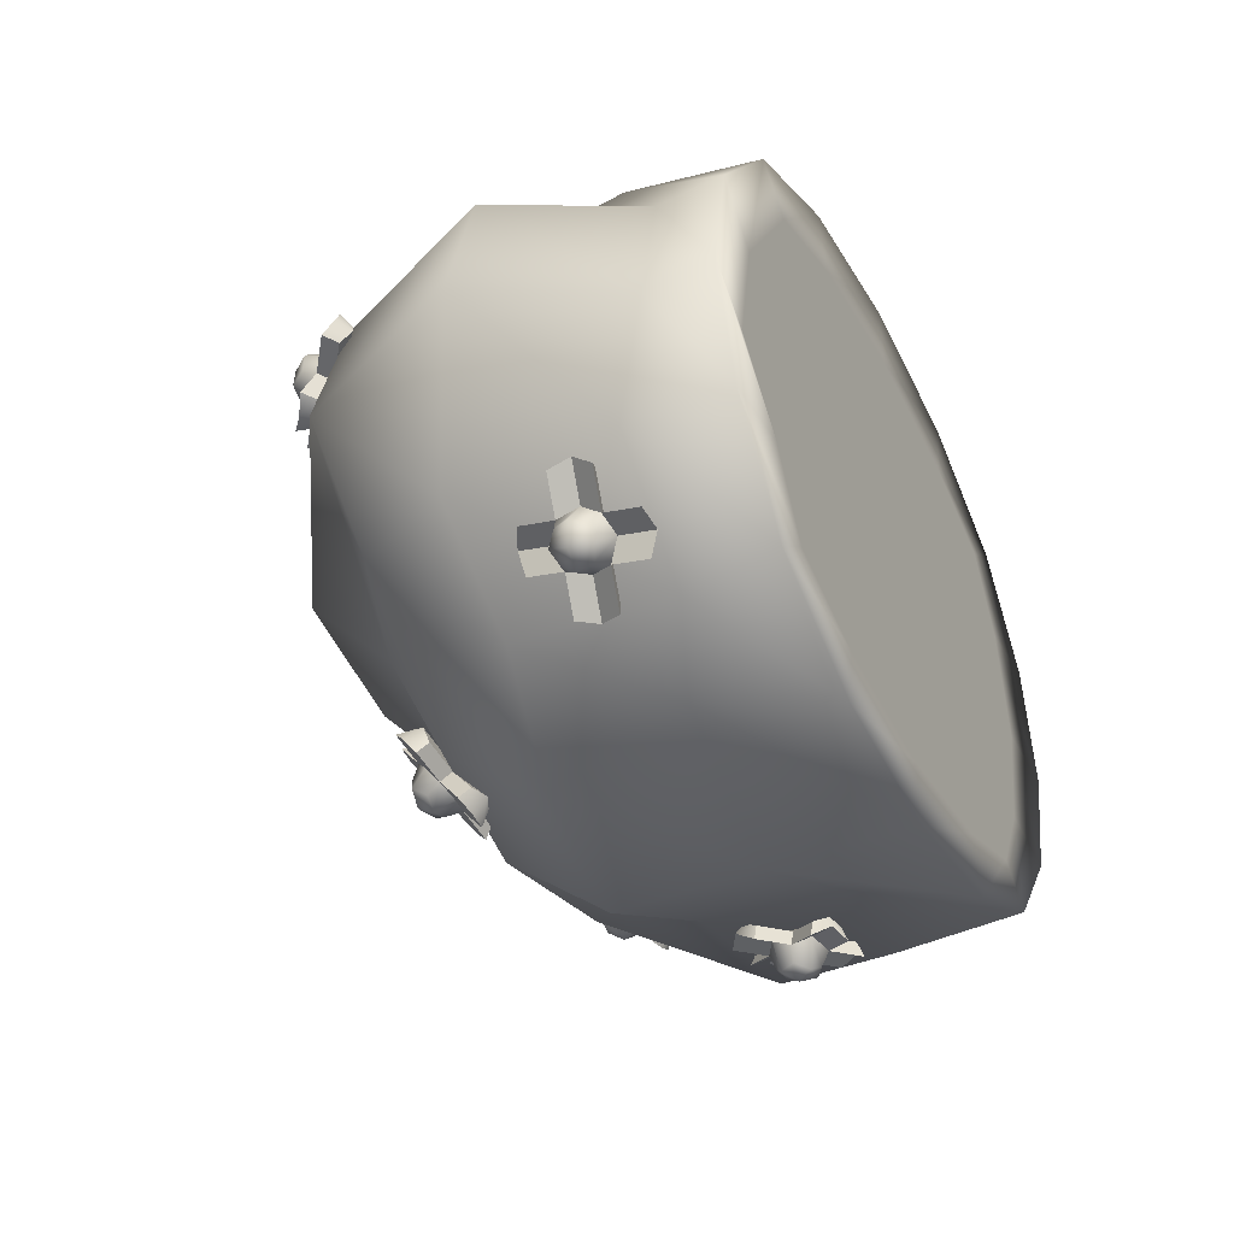
<metadata>
{"format":"obj","ext":"obj","renderer":"f3d","projection":"perspective","resolution":1024,"background":"white","views":[{"elev":-36.6,"azim":-65.3,"up":"+Z"}]}
</metadata>
<code>
g default
v -4.101 4.788 0.9226
v -3.961 4.733 1.232
v -3.829 4.979 0.833
v -3.689 4.924 1.142
v -3.672 4.697 0.712
v -3.532 4.643 1.021
v -3.944 4.507 0.8015
v -3.804 4.452 1.111
v -3.727 4.881 0.7027
v -3.616 4.489 1.099
v -3.894 4.397 0.9506
v -3.805 4.563 0.6814
v -3.905 4.55 1.241
v -4.095 4.624 0.8236
v -4.106 4.776 1.114
v -3.828 4.868 1.262
v -3.739 5.034 0.9932
v -4.017 4.942 0.8449
v -3.538 4.807 1.12
v -3.527 4.654 0.8297
v -3.958 4.968 1.081
v -3.542 4.854 0.8937
v -3.675 4.462 0.8629
v -4.031 4.511 1.055
v -3.66 4.633 1.253
v -3.913 4.732 0.696
v -3.183 5.055 1.003
v -3.187 5.103 0.7769
v -3.177 4.891 0.9044
v -3.172 4.903 0.7129
v -3.373 5.129 0.5859
v -3.317 4.946 0.5952
v -4.299 4.258 0.9183
v -4.249 4.148 1.067
v -4.386 4.263 1.172
v -4.449 4.375 0.9404
v -4.158 4.204 1.228
v -4.26 4.301 1.358
v -3.641 4.389 1.468
v -3.743 4.486 1.599
v -3.453 4.425 1.456
v -3.498 4.57 1.61
v -3.37 4.579 1.379
v -3.376 4.743 1.478
v -4.106 4.57 0.444
v -4.257 4.687 0.4661
v -4.075 4.795 0.3384
v -3.967 4.626 0.3239
v -3.889 4.944 0.3452
v -3.834 4.761 0.3544
v -0.1488 6.225 1.141
v -0.05978 6.152 1.465
v 0.1829 6.227 1.05
v 0.272 6.153 1.374
v 0.165 5.891 0.9785
v 0.254 5.817 1.302
v -0.1668 5.889 1.069
v -0.07775 5.816 1.393
v 0.2164 6.072 0.9416
v 0.1006 5.745 1.392
v -0.1835 5.793 1.235
v -0.01963 5.844 0.9547
v -0.1112 5.97 1.502
v -0.2314 6.07 1.064
v -0.1592 6.247 1.331
v 0.1248 6.198 1.488
v 0.2886 6.249 1.208
v 0.004619 6.298 1.051
v 0.3366 5.973 1.379
v 0.2644 5.795 1.112
v 0.06876 6.324 1.286
v 0.3512 5.962 1.14
v 0.03642 5.719 1.157
v -0.246 5.959 1.303
v 0.1327 5.894 1.513
v -0.02754 6.026 0.93
v 0.7693 5.975 1.261
v 0.7839 5.964 1.021
v 0.6867 5.819 1.184
v 0.6971 5.797 0.9937
v 0.6491 6.074 0.8231
v 0.5977 5.893 0.86
v -0.5995 5.887 1.188
v -0.6162 5.791 1.353
v -0.6787 5.957 1.422
v -0.6641 6.068 1.183
v -0.5104 5.814 1.512
v -0.5439 5.968 1.62
v 0.02519 5.731 1.768
v -0.008309 5.885 1.876
v 0.2035 5.66 1.767
v 0.2357 5.809 1.888
v 0.3569 5.732 1.677
v 0.4396 5.887 1.754
v -0.2697 5.974 0.6947
v -0.3344 6.155 0.6896
v -0.1305 6.111 0.5554
v -0.1226 5.929 0.5801
v 0.1135 6.157 0.567
v 0.06203 5.976 0.6039
v 3.187 4.697 -1.661
v 3.173 4.911 -1.392
v 3.526 4.66 -1.613
v 3.511 4.874 -1.344
v 3.468 4.394 -1.404
v 3.453 4.607 -1.135
v 3.129 4.43 -1.452
v 3.114 4.644 -1.183
v 3.559 4.483 -1.548
v 3.271 4.616 -1.076
v 3.052 4.497 -1.289
v 3.291 4.328 -1.439
v 3.082 4.821 -1.249
v 3.102 4.532 -1.612
v 3.131 4.857 -1.572
v 3.349 4.977 -1.358
v 3.588 4.808 -1.507
v 3.37 4.688 -1.721
v 3.539 4.772 -1.184
v 3.509 4.447 -1.225
v 3.373 4.892 -1.586
v 3.625 4.619 -1.355
v 3.268 4.412 -1.21
v 3.015 4.685 -1.441
v 3.307 4.845 -1.156
v 3.334 4.46 -1.64
v 3.98 4.724 -1.122
v 4.067 4.572 -1.293
v 3.895 4.56 -1.073
v 3.951 4.4 -1.163
v 4.001 4.436 -1.485
v 3.91 4.346 -1.342
v 2.687 4.478 -1.514
v 2.611 4.544 -1.352
v 2.574 4.733 -1.504
v 2.66 4.58 -1.674
v 2.673 4.691 -1.245
v 2.64 4.869 -1.311
v 3.097 4.891 -0.8722
v 3.064 5.068 -0.9379
v 3.254 4.864 -0.7647
v 3.29 5.092 -0.8452
v 3.436 4.855 -0.8244
v 3.522 5.019 -0.8735
v 3.146 4.183 -1.763
v 3.119 4.285 -1.923
v 3.351 4.212 -1.951
v 3.308 4.08 -1.75
v 3.576 4.236 -1.859
v 3.485 4.146 -1.715
v -1.521 4.587 -2.643
v -1.455 4.807 -2.387
v -1.185 4.564 -2.711
v -1.118 4.784 -2.455
v -1.159 4.3 -2.492
v -1.092 4.52 -2.236
v -1.495 4.324 -2.424
v -1.428 4.543 -2.168
v -1.125 4.39 -2.658
v -1.244 4.524 -2.119
v -1.516 4.391 -2.246
v -1.334 4.227 -2.464
v -1.489 4.718 -2.221
v -1.579 4.421 -2.567
v -1.551 4.747 -2.542
v -1.279 4.88 -2.415
v -1.097 4.716 -2.633
v -1.369 4.583 -2.76
v -1.035 4.686 -2.313
v -1.062 4.36 -2.337
v -1.33 4.791 -2.637
v -1.004 4.533 -2.501
v -1.283 4.316 -2.242
v -1.609 4.575 -2.378
v -1.247 4.751 -2.209
v -1.367 4.356 -2.67
v -0.5958 4.656 -2.401
v -0.5652 4.503 -2.589
v -0.6533 4.49 -2.324
v -0.6233 4.33 -2.426
v -0.6861 4.36 -2.747
v -0.7202 4.27 -2.581
v -1.934 4.354 -2.335
v -1.955 4.422 -2.157
v -2.048 4.605 -2.29
v -2.018 4.451 -2.478
v -1.867 4.574 -2.079
v -1.927 4.748 -2.132
v -1.351 4.797 -1.872
v -1.411 4.971 -1.925
v -1.167 4.778 -1.823
v -1.169 5.005 -1.913
v -1.015 4.774 -1.94
v -0.9572 4.94 -2.016
v -1.573 4.07 -2.72
v -1.656 4.167 -2.863
v -1.444 4.102 -2.966
v -1.412 3.974 -2.761
v -1.202 4.136 -2.954
v -1.236 4.047 -2.788
v -4.317 1.525 -2.274
v -4.308 1.863 -2.216
v -4.087 1.562 -2.528
v -4.078 1.901 -2.469
v -3.831 1.517 -2.302
v -3.822 1.855 -2.244
v -4.061 1.479 -2.049
v -4.052 1.818 -1.991
v -3.921 1.487 -2.47
v -3.891 1.888 -2.068
v -4.052 1.634 -1.936
v -3.903 1.43 -2.147
v -4.218 1.893 -2.049
v -4.231 1.436 -2.128
v -4.397 1.696 -2.24
v -4.236 1.95 -2.372
v -4.087 1.746 -2.582
v -4.248 1.492 -2.451
v -3.908 1.944 -2.391
v -3.742 1.685 -2.278
v -4.3 1.731 -2.462
v -3.782 1.727 -2.406
v -3.839 1.649 -2.056
v -4.195 1.659 -1.95
v -3.981 1.998 -2.125
v -3.997 1.388 -2.23
v -3.609 1.993 -2.721
v -3.482 1.776 -2.736
v -3.523 1.904 -2.574
v -3.442 1.734 -2.608
v -3.621 1.536 -2.8
v -3.532 1.566 -2.633
v -4.36 1.43 -1.719
v -4.351 1.585 -1.606
v -4.495 1.61 -1.619
v -4.53 1.387 -1.797
v -4.351 1.769 -1.66
v -4.518 1.844 -1.718
v -4.041 2.209 -1.923
v -4.208 2.285 -1.981
v -3.88 2.28 -2
v -3.97 2.39 -2.057
v -3.812 2.247 -2.176
v -3.898 2.336 -2.323
v -4.071 1.087 -2.117
v -4.241 1.044 -2.195
v -4.007 0.9962 -2.298
v -3.913 1.039 -2.214
v -3.931 1.095 -2.537
v -3.842 1.125 -2.37
v 2.447 2.304 -3.04
v 2.653 2.572 -2.973
v 2.715 2.09 -3.007
v 2.92 2.358 -2.941
v 2.648 2.058 -2.671
v 2.854 2.326 -2.605
v 2.381 2.272 -2.704
v 2.586 2.539 -2.637
v 2.692 1.99 -2.845
v 2.744 2.474 -2.551
v 2.425 2.437 -2.617
v 2.467 2.112 -2.64
v 2.608 2.64 -2.799
v 2.331 2.278 -2.889
v 2.515 2.481 -3.071
v 2.834 2.517 -3.004
v 2.876 2.193 -3.027
v 2.557 2.156 -3.094
v 2.97 2.352 -2.755
v 2.786 2.149 -2.573
v 2.71 2.344 -3.124
v 2.876 2.13 -2.679
v 2.59 2.286 -2.52
v 2.394 2.515 -2.738
v 2.82 2.563 -2.649
v 2.45 2.082 -2.768
v 3.319 2.073 -2.713
v 3.225 1.852 -2.637
v 3.203 2.047 -2.562
v 3.135 1.871 -2.531
v 3.042 1.712 -2.803
v 2.997 1.78 -2.629
v 2.031 2.55 -2.746
v 2.076 2.716 -2.66
v 2.045 2.793 -2.78
v 1.982 2.557 -2.931
v 2.237 2.818 -2.68
v 2.259 2.918 -2.842
v 2.824 2.849 -2.56
v 2.846 2.949 -2.722
v 2.982 2.783 -2.474
v 3.058 2.873 -2.572
v 3.091 2.635 -2.528
v 3.207 2.661 -2.679
v 2.143 1.962 -2.781
v 2.094 1.969 -2.966
v 2.213 1.772 -2.845
v 2.229 1.803 -2.717
v 2.455 1.681 -2.922
v 2.411 1.749 -2.748
v 2.803 3.312 2.769
v 3.098 3.216 2.62
v 2.81 3.607 2.593
v 3.105 3.511 2.444
v 2.634 3.46 2.337
v 2.929 3.364 2.189
v 2.626 3.164 2.513
v 2.921 3.068 2.365
v 2.672 3.602 2.46
v 2.945 3.173 2.206
v 2.741 3.039 2.425
v 2.547 3.303 2.406
v 3.059 3.073 2.497
v 2.661 3.203 2.697
v 2.98 3.238 2.77
v 3.184 3.372 2.551
v 2.99 3.637 2.532
v 2.786 3.502 2.751
v 3.07 3.472 2.26
v 2.752 3.438 2.187
v 3.025 3.471 2.709
v 2.873 3.56 2.257
v 2.707 3.205 2.249
v 2.859 3.028 2.574
v 3.131 3.207 2.282
v 2.6 3.38 2.549
v 3.08 3.858 2.03
v 2.883 3.945 2.028
v 2.939 3.749 1.959
v 2.762 3.823 1.958
v 2.682 3.988 2.231
v 2.644 3.845 2.108
v 2.616 2.779 2.742
v 2.731 2.653 2.654
v 2.848 2.642 2.803
v 2.651 2.818 2.927
v 2.911 2.683 2.594
v 3.049 2.688 2.727
v 3.262 2.957 2.193
v 3.4 2.962 2.326
v 3.287 3.062 2.034
v 3.472 3.096 2.11
v 3.27 3.253 2.017
v 3.411 3.361 2.088
v 2.285 3.276 2.685
v 2.32 3.315 2.869
v 2.259 3.492 2.721
v 2.206 3.414 2.578
v 2.331 3.713 2.632
v 2.293 3.571 2.509
v -2.974 0.04121 2.053
v 2.965 0.04121 2.062
v -2.965 3.868 1.906
v 2.965 3.868 2.062
v -2.995 3.868 -2.094
v 2.965 3.868 -2.062
v -2.965 0.04121 -2.062
v 2.965 0.04121 -2.062
v -4.364 4.482 -0
v 3.513 1.533 -2.565
v 0 0.0412 -2.605
v -3.605 0.9629 -2.741
v 3.745 0.0412 0
v -4.242 0.0412 -0.5216
v 0 0.0412 2.605
v 3.422 1.533 2.44
v 0 4.704 2.809
v -3.525 1.533 2.564
v 4.017 4.872 0
v 0 4.482 -2.605
v 0 1.276 3.393
v 0 6.036 -0.3424
v -0.3389 1.533 -3.618
v 0 0.04119 0
v 4.493 1.533 0
v -4.59 0.8802 -0
v -3.348 2.8 -2.561
v 3.689 2.918 -2.534
v 1.873 1.533 -2.643
v 3.488 0.04122 -2.426
v 1.759 0.0412 -2.426
v 0 0.04122 -3.319
v -1.759 0.0412 -2.426
v -3.488 0.04122 -2.426
v 0 0.0412 -1.42
v -2.538 0.0412 -0.5216
v -3.488 0.0412 -1.223
v 3.488 0.0412 -1.223
v 2.042 0.0412 0
v 3.488 0.0412 1.223
v 0 0.0412 1.42
v -3.984 0.0412 0.7018
v 4.772 0.04122 0
v 4.772 1.533 1.42
v 4.351 1.533 -1.529
v 5.043 3.531 0
v -4.847 0.04122 -0.0986
v -4.631 1.081 -1.556
v -4.246 0.8802 1.42
v -5.39 2.488 0
v -1.759 0.0412 2.426
v 0 0.04122 3.319
v -1.769 1.533 2.793
v -3.488 0.04122 2.426
v 1.759 0.0412 2.426
v 3.488 0.04122 2.426
v 1.745 1.276 2.872
v 3.164 2.918 2.261
v 1.759 4.079 2.194
v 0 3.363 3.816
v -1.759 4.279 2.269
v -3.488 2.918 2.269
v 0 5.989 1.42
v -2.042 5.765 -0.3424
v -4.106 4.279 1.223
v 3.488 4.279 1.223
v 2.042 5.289 0
v 3.759 4.669 -1.223
v 1.759 4.279 -2.426
v 0 5.133 -1.281
v -1.759 4.279 -2.426
v -3.488 4.279 -1.223
v -0.3389 3.141 -3.703
v -2.381 1.416 -3.005
v -1.901 0.04122 3.094
v 1.901 0.04122 3.094
v 1.901 3.252 3.591
v -1.901 3.029 2.937
v -1.901 5.734 1.322
v 1.903 5.207 1.68
v 1.901 4.546 -1.322
v -1.901 4.879 -1.183
v -2.239 2.912 -3.478
v 1.732 3.029 -2.743
v 1.901 0.04122 -3.094
v -1.901 0.04122 -3.094
v -1.901 0.0412 -1.322
v 1.901 0.0412 -1.322
v 1.901 0.0412 1.322
v -2.397 0.0412 0.8002
v 4.448 0.04122 1.322
v 4.448 0.04122 -1.322
v 4.921 3.419 -1.43
v 4.448 3.029 1.322
v -4.448 0.04122 -1.322
v -4.551 0.04122 1.197
v -5.067 2.376 1.322
v -4.308 3.029 -1.458
v 5.04 1.878 -0.1371
v 5.022 1.826 0.2024
v 5.051 1.538 -0.1884
v 5.033 1.487 0.1511
v 4.708 1.53 -0.2083
v 4.69 1.478 0.1313
v 4.697 1.87 -0.157
v 4.678 1.818 0.1826
v 4.885 1.484 -0.2667
v 4.621 1.637 0.2129
v 4.625 1.902 0.01832
v 4.646 1.707 -0.2455
v 4.845 1.873 0.2609
v 4.869 1.943 -0.1975
v 5.089 1.913 0.04512
v 5.084 1.649 0.2397
v 5.104 1.455 -0.02414
v 5.109 1.719 -0.2187
v 4.86 1.414 0.1916
v 4.641 1.443 -0.05094
v 5.174 1.686 0.01496
v 4.761 1.372 -0.03615
v 4.556 1.67 -0.02078
v 4.741 1.984 0.0562
v 4.734 1.632 0.3156
v 4.767 1.725 -0.2956
v 4.875 0.9704 0.1247
v 4.776 0.9289 -0.1031
v 4.705 1.035 0.06436
v 4.656 0.9996 -0.1179
v 4.9 1.04 -0.3336
v 4.723 1.087 -0.2752
v 4.682 2.313 -0.09004
v 4.61 2.345 0.08523
v 4.726 2.427 0.1231
v 4.855 2.386 -0.1306
v 4.663 2.261 0.2495
v 4.83 2.316 0.3278
v 4.657 1.758 0.5751
v 4.824 1.813 0.6534
v 4.6 1.577 0.6054
v 4.713 1.572 0.7081
v 4.669 1.418 0.5238
v 4.839 1.354 0.5842
v 4.718 1.93 -0.5495
v 4.891 2.003 -0.59
v 4.789 1.785 -0.6881
v 4.667 1.767 -0.638
v 4.906 1.544 -0.6593
v 4.729 1.59 -0.6008
v -2.256 2.435 3.199
v -1.948 2.453 3.351
v -2.241 2.772 3.131
v -1.933 2.79 3.283
v -2.089 2.704 2.83
v -1.781 2.722 2.982
v -2.103 2.367 2.899
v -1.795 2.385 3.051
v -2.217 2.794 2.942
v -1.707 2.545 2.99
v -1.925 2.305 2.934
v -2.123 2.521 2.785
v -1.82 2.363 3.24
v -2.236 2.339 3.034
v -2.131 2.397 3.34
v -1.913 2.636 3.396
v -2.112 2.852 3.247
v -2.329 2.612 3.191
v -1.801 2.818 3.147
v -1.906 2.76 2.841
v -2.155 2.64 3.361
v -1.953 2.86 3.002
v -1.881 2.517 2.82
v -1.978 2.254 3.125
v -1.688 2.573 3.2
v -2.243 2.541 2.927
v -1.782 3.257 3.057
v -1.934 3.3 2.912
v -1.762 3.161 2.892
v -1.887 3.199 2.752
v -2.198 3.233 2.852
v -2.07 3.143 2.74
v -2.122 1.928 2.988
v -1.944 1.866 3.024
v -1.997 1.815 3.215
v -2.254 1.9 3.124
v -1.814 1.946 3.14
v -1.839 1.924 3.329
v -1.439 2.406 3.227
v -1.464 2.384 3.416
v -1.351 2.566 3.166
v -1.332 2.594 3.376
v -1.425 2.743 3.158
v -1.445 2.839 3.323
v -2.459 2.346 2.723
v -2.592 2.318 2.859
v -2.599 2.52 2.751
v -2.479 2.5 2.609
v -2.573 2.773 2.766
v -2.445 2.683 2.654
g pCube10
f 1 15 21 18
f 15 2 16 21
f 21 16 4 17
f 18 21 17 3
f 3 17 22 9
f 17 4 19 22
f 28 27 29 30
f 31 28 30 32
f 5 20 23 12
f 20 6 10 23
f 23 10 8 11
f 12 23 11 7
f 33 34 35 36
f 34 37 38 35
f 24 13 2 15
f 14 24 15 1
f 2 13 25 16
f 40 39 41 42
f 42 41 43 44
f 16 25 19 4
f 45 46 47 48
f 14 1 18 26
f 26 18 3 9
f 48 47 49 50
f 22 19 27 28
f 19 6 29 27
f 6 20 30 29
f 9 22 28 31
f 20 5 32 30
f 5 9 31 32
f 7 11 34 33
f 24 14 36 35
f 14 7 33 36
f 11 8 37 34
f 8 13 38 37
f 13 24 35 38
f 13 8 39 40
f 8 10 41 39
f 25 13 40 42
f 10 6 43 41
f 6 19 44 43
f 19 25 42 44
f 7 14 46 45
f 14 26 47 46
f 12 7 45 48
f 26 9 49 47
f 9 5 50 49
f 5 12 48 50
f 51 65 71 68
f 65 52 66 71
f 71 66 54 67
f 68 71 67 53
f 53 67 72 59
f 67 54 69 72
f 78 77 79 80
f 81 78 80 82
f 55 70 73 62
f 70 56 60 73
f 73 60 58 61
f 62 73 61 57
f 83 84 85 86
f 84 87 88 85
f 74 63 52 65
f 64 74 65 51
f 52 63 75 66
f 90 89 91 92
f 92 91 93 94
f 66 75 69 54
f 95 96 97 98
f 64 51 68 76
f 76 68 53 59
f 98 97 99 100
f 72 69 77 78
f 69 56 79 77
f 56 70 80 79
f 59 72 78 81
f 70 55 82 80
f 55 59 81 82
f 57 61 84 83
f 74 64 86 85
f 64 57 83 86
f 61 58 87 84
f 58 63 88 87
f 63 74 85 88
f 63 58 89 90
f 58 60 91 89
f 75 63 90 92
f 60 56 93 91
f 56 69 94 93
f 69 75 92 94
f 57 64 96 95
f 64 76 97 96
f 62 57 95 98
f 76 59 99 97
f 59 55 100 99
f 55 62 98 100
f 101 115 121 118
f 115 102 116 121
f 121 116 104 117
f 118 121 117 103
f 103 117 122 109
f 117 104 119 122
f 128 127 129 130
f 131 128 130 132
f 105 120 123 112
f 120 106 110 123
f 123 110 108 111
f 112 123 111 107
f 133 134 135 136
f 134 137 138 135
f 124 113 102 115
f 114 124 115 101
f 102 113 125 116
f 140 139 141 142
f 142 141 143 144
f 116 125 119 104
f 145 146 147 148
f 114 101 118 126
f 126 118 103 109
f 148 147 149 150
f 122 119 127 128
f 119 106 129 127
f 106 120 130 129
f 109 122 128 131
f 120 105 132 130
f 105 109 131 132
f 107 111 134 133
f 124 114 136 135
f 114 107 133 136
f 111 108 137 134
f 108 113 138 137
f 113 124 135 138
f 113 108 139 140
f 108 110 141 139
f 125 113 140 142
f 110 106 143 141
f 106 119 144 143
f 119 125 142 144
f 107 114 146 145
f 114 126 147 146
f 112 107 145 148
f 126 109 149 147
f 109 105 150 149
f 105 112 148 150
f 151 165 171 168
f 165 152 166 171
f 171 166 154 167
f 168 171 167 153
f 153 167 172 159
f 167 154 169 172
f 178 177 179 180
f 181 178 180 182
f 155 170 173 162
f 170 156 160 173
f 173 160 158 161
f 162 173 161 157
f 183 184 185 186
f 184 187 188 185
f 174 163 152 165
f 164 174 165 151
f 152 163 175 166
f 190 189 191 192
f 192 191 193 194
f 166 175 169 154
f 195 196 197 198
f 164 151 168 176
f 176 168 153 159
f 198 197 199 200
f 172 169 177 178
f 169 156 179 177
f 156 170 180 179
f 159 172 178 181
f 170 155 182 180
f 155 159 181 182
f 157 161 184 183
f 174 164 186 185
f 164 157 183 186
f 161 158 187 184
f 158 163 188 187
f 163 174 185 188
f 163 158 189 190
f 158 160 191 189
f 175 163 190 192
f 160 156 193 191
f 156 169 194 193
f 169 175 192 194
f 157 164 196 195
f 164 176 197 196
f 162 157 195 198
f 176 159 199 197
f 159 155 200 199
f 155 162 198 200
f 201 215 221 218
f 215 202 216 221
f 221 216 204 217
f 218 221 217 203
f 203 217 222 209
f 217 204 219 222
f 228 227 229 230
f 231 228 230 232
f 205 220 223 212
f 220 206 210 223
f 223 210 208 211
f 212 223 211 207
f 233 234 235 236
f 234 237 238 235
f 224 213 202 215
f 214 224 215 201
f 202 213 225 216
f 240 239 241 242
f 242 241 243 244
f 216 225 219 204
f 245 246 247 248
f 214 201 218 226
f 226 218 203 209
f 248 247 249 250
f 222 219 227 228
f 219 206 229 227
f 206 220 230 229
f 209 222 228 231
f 220 205 232 230
f 205 209 231 232
f 207 211 234 233
f 224 214 236 235
f 214 207 233 236
f 211 208 237 234
f 208 213 238 237
f 213 224 235 238
f 213 208 239 240
f 208 210 241 239
f 225 213 240 242
f 210 206 243 241
f 206 219 244 243
f 219 225 242 244
f 207 214 246 245
f 214 226 247 246
f 212 207 245 248
f 226 209 249 247
f 209 205 250 249
f 205 212 248 250
f 251 265 271 268
f 265 252 266 271
f 271 266 254 267
f 268 271 267 253
f 253 267 272 259
f 267 254 269 272
f 278 277 279 280
f 281 278 280 282
f 255 270 273 262
f 270 256 260 273
f 273 260 258 261
f 262 273 261 257
f 283 284 285 286
f 284 287 288 285
f 274 263 252 265
f 264 274 265 251
f 252 263 275 266
f 290 289 291 292
f 292 291 293 294
f 266 275 269 254
f 295 296 297 298
f 264 251 268 276
f 276 268 253 259
f 298 297 299 300
f 272 269 277 278
f 269 256 279 277
f 256 270 280 279
f 259 272 278 281
f 270 255 282 280
f 255 259 281 282
f 257 261 284 283
f 274 264 286 285
f 264 257 283 286
f 261 258 287 284
f 258 263 288 287
f 263 274 285 288
f 263 258 289 290
f 258 260 291 289
f 275 263 290 292
f 260 256 293 291
f 256 269 294 293
f 269 275 292 294
f 257 264 296 295
f 264 276 297 296
f 262 257 295 298
f 276 259 299 297
f 259 255 300 299
f 255 262 298 300
f 301 315 321 318
f 315 302 316 321
f 321 316 304 317
f 318 321 317 303
f 303 317 322 309
f 317 304 319 322
f 328 327 329 330
f 331 328 330 332
f 305 320 323 312
f 320 306 310 323
f 323 310 308 311
f 312 323 311 307
f 333 334 335 336
f 334 337 338 335
f 324 313 302 315
f 314 324 315 301
f 302 313 325 316
f 340 339 341 342
f 342 341 343 344
f 316 325 319 304
f 345 346 347 348
f 314 301 318 326
f 326 318 303 309
f 348 347 349 350
f 322 319 327 328
f 319 306 329 327
f 306 320 330 329
f 309 322 328 331
f 320 305 332 330
f 305 309 331 332
f 307 311 334 333
f 324 314 336 335
f 314 307 333 336
f 311 308 337 334
f 308 313 338 337
f 313 324 335 338
f 313 308 339 340
f 308 310 341 339
f 325 313 340 342
f 310 306 343 341
f 306 319 344 343
f 319 325 342 344
f 307 314 346 345
f 314 326 347 346
f 312 307 345 348
f 326 309 349 347
f 309 305 350 349
f 305 312 348 350
f 351 401 425 404
f 401 365 402 425
f 425 402 371 403
f 404 425 403 368
f 365 405 426 402
f 405 352 406 426
f 426 406 366 407
f 402 426 407 371
f 371 407 427 410
f 407 366 408 427
f 427 408 354 409
f 410 427 409 367
f 368 403 428 412
f 403 371 410 428
f 428 410 367 411
f 412 428 411 353
f 353 411 429 415
f 411 367 413 429
f 429 413 372 414
f 415 429 414 359
f 367 409 430 413
f 409 354 416 430
f 430 416 369 417
f 413 430 417 372
f 372 417 431 420
f 417 369 418 431
f 431 418 356 419
f 420 431 419 370
f 359 414 432 422
f 414 372 420 432
f 432 420 370 421
f 422 432 421 355
f 355 421 433 377
f 421 370 423 433
f 433 423 373 424
f 377 433 424 362
f 370 419 434 423
f 419 356 378 434
f 434 378 360 379
f 423 434 379 373
f 373 379 435 382
f 379 360 380 435
f 435 380 358 381
f 382 435 381 361
f 362 424 436 384
f 424 373 382 436
f 436 382 361 383
f 384 436 383 357
f 357 383 437 387
f 383 361 385 437
f 437 385 374 386
f 387 437 386 364
f 361 381 438 385
f 381 358 388 438
f 438 388 363 389
f 385 438 389 374
f 374 389 439 391
f 389 363 390 439
f 439 390 352 405
f 391 439 405 365
f 364 386 440 392
f 386 374 391 440
f 440 391 365 401
f 392 440 401 351
f 352 390 441 406
f 390 363 393 441
f 441 393 375 394
f 406 441 394 366
f 363 388 442 393
f 388 358 380 442
f 442 380 360 395
f 393 442 395 375
f 375 395 443 396
f 395 360 378 443
f 443 378 356 418
f 396 443 418 369
f 366 394 444 408
f 394 375 396 444
f 444 396 369 416
f 408 444 416 354
f 357 387 445 384
f 387 364 397 445
f 445 397 376 398
f 384 445 398 362
f 364 392 446 397
f 392 351 404 446
f 446 404 368 399
f 397 446 399 376
f 376 399 447 400
f 399 368 412 447
f 447 412 353 415
f 400 447 415 359
f 362 398 448 377
f 398 376 400 448
f 448 400 359 422
f 377 448 422 355
f 449 463 469 466
f 463 450 464 469
f 469 464 452 465
f 466 469 465 451
f 451 465 470 457
f 465 452 467 470
f 476 475 477 478
f 479 476 478 480
f 453 468 471 460
f 468 454 458 471
f 471 458 456 459
f 460 471 459 455
f 481 482 483 484
f 482 485 486 483
f 472 461 450 463
f 462 472 463 449
f 450 461 473 464
f 488 487 489 490
f 490 489 491 492
f 464 473 467 452
f 493 494 495 496
f 462 449 466 474
f 474 466 451 457
f 496 495 497 498
f 470 467 475 476
f 467 454 477 475
f 454 468 478 477
f 457 470 476 479
f 468 453 480 478
f 453 457 479 480
f 455 459 482 481
f 472 462 484 483
f 462 455 481 484
f 459 456 485 482
f 456 461 486 485
f 461 472 483 486
f 461 456 487 488
f 456 458 489 487
f 473 461 488 490
f 458 454 491 489
f 454 467 492 491
f 467 473 490 492
f 455 462 494 493
f 462 474 495 494
f 460 455 493 496
f 474 457 497 495
f 457 453 498 497
f 453 460 496 498
f 499 513 519 516
f 513 500 514 519
f 519 514 502 515
f 516 519 515 501
f 501 515 520 507
f 515 502 517 520
f 526 525 527 528
f 529 526 528 530
f 503 518 521 510
f 518 504 508 521
f 521 508 506 509
f 510 521 509 505
f 531 532 533 534
f 532 535 536 533
f 522 511 500 513
f 512 522 513 499
f 500 511 523 514
f 538 537 539 540
f 540 539 541 542
f 514 523 517 502
f 543 544 545 546
f 512 499 516 524
f 524 516 501 507
f 546 545 547 548
f 520 517 525 526
f 517 504 527 525
f 504 518 528 527
f 507 520 526 529
f 518 503 530 528
f 503 507 529 530
f 505 509 532 531
f 522 512 534 533
f 512 505 531 534
f 509 506 535 532
f 506 511 536 535
f 511 522 533 536
f 511 506 537 538
f 506 508 539 537
f 523 511 538 540
f 508 504 541 539
f 504 517 542 541
f 517 523 540 542
f 505 512 544 543
f 512 524 545 544
f 510 505 543 546
f 524 507 547 545
f 507 503 548 547
f 503 510 546 548

</code>
